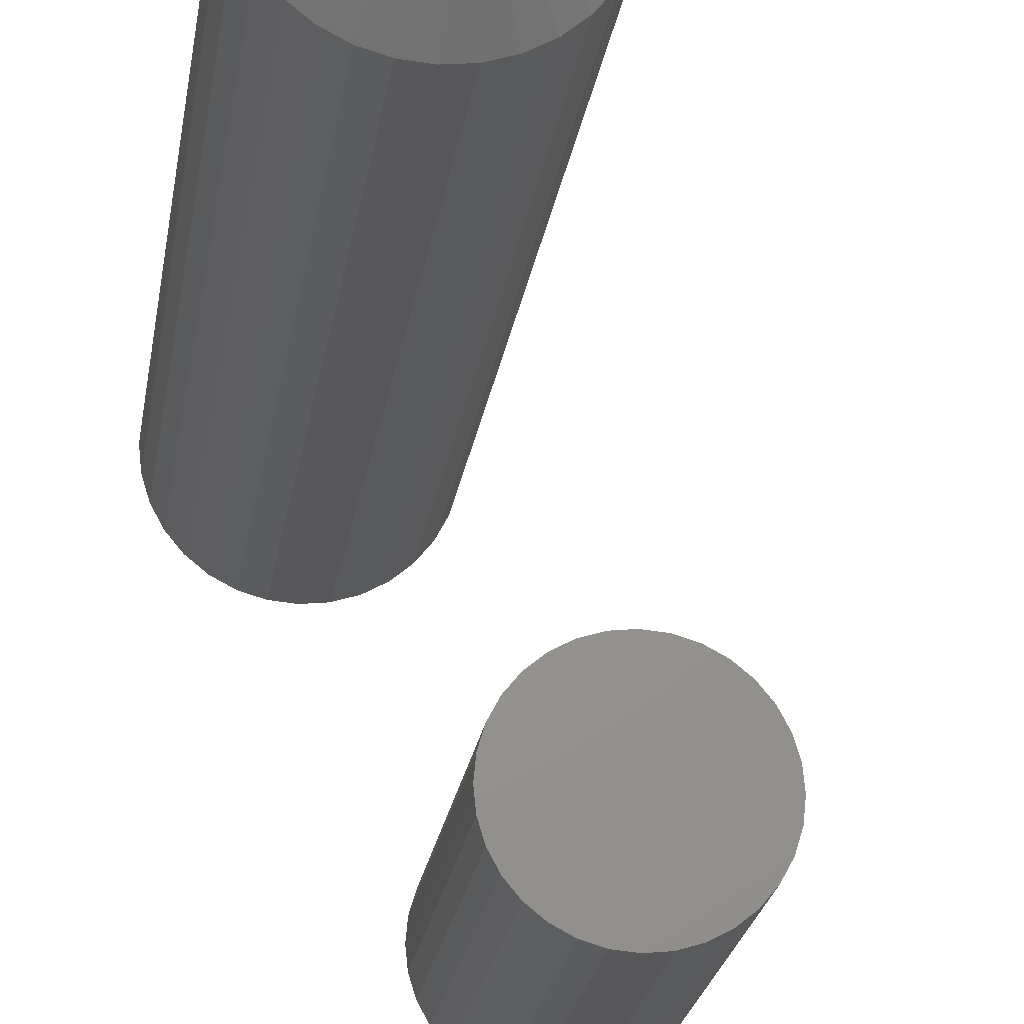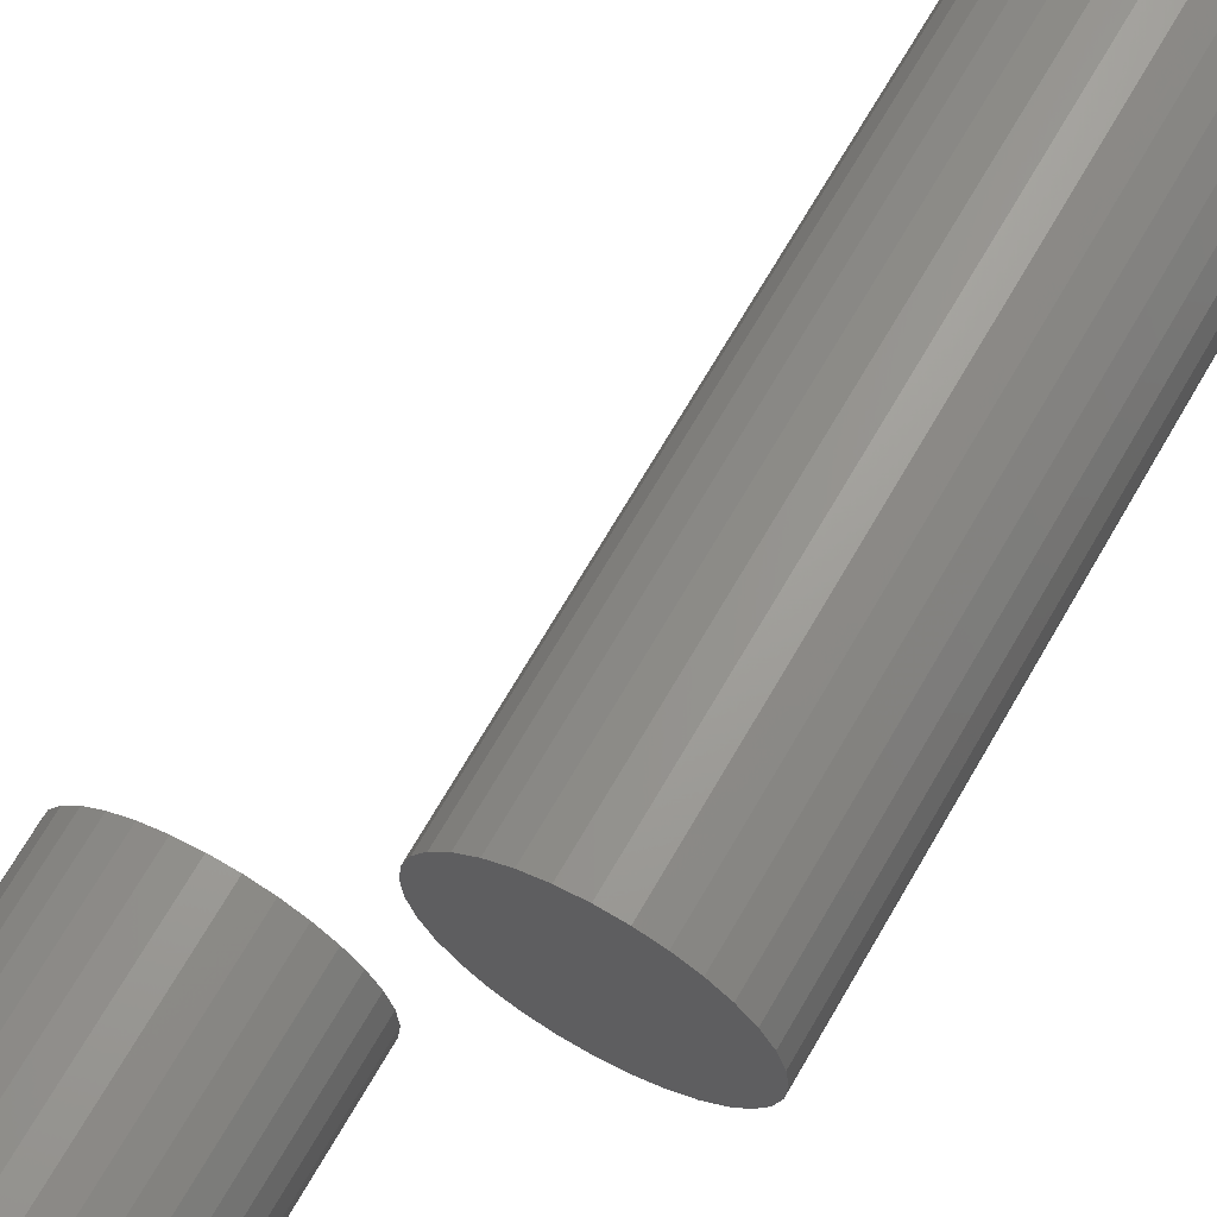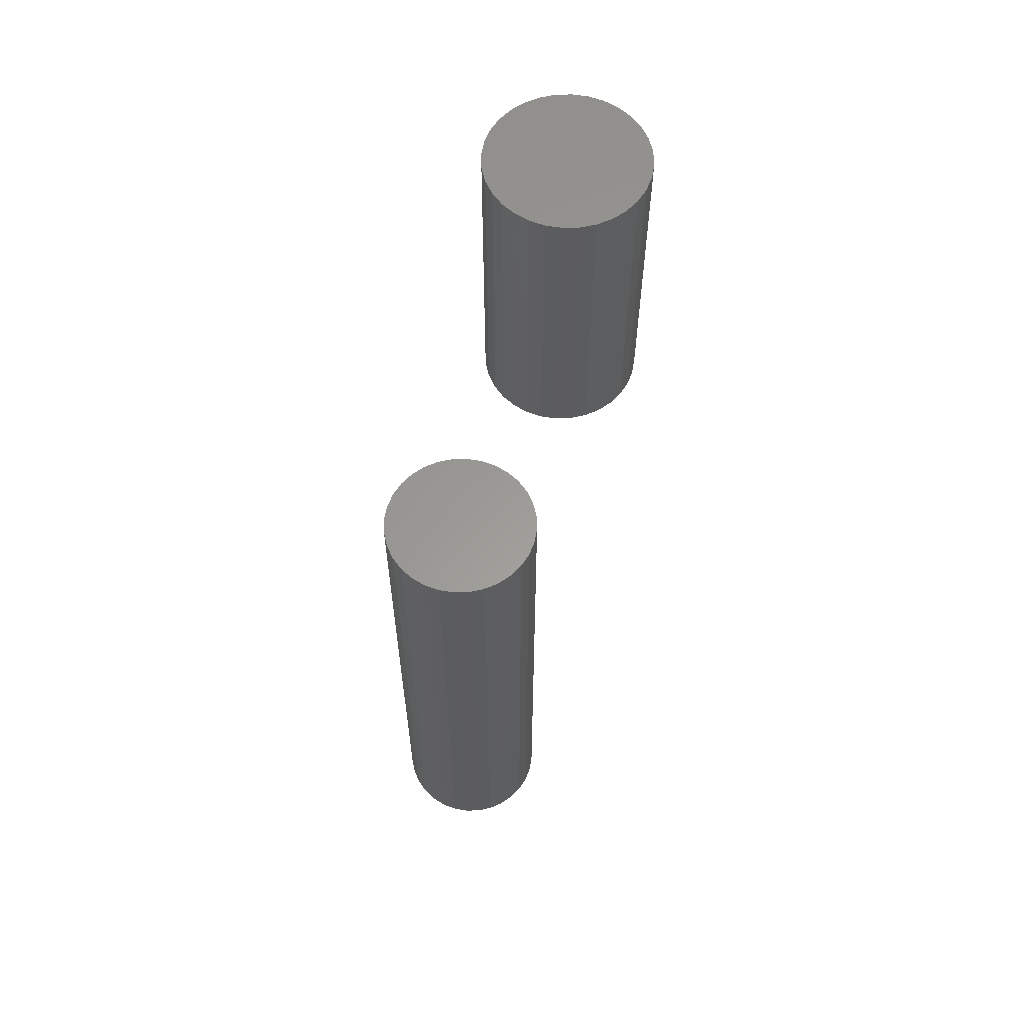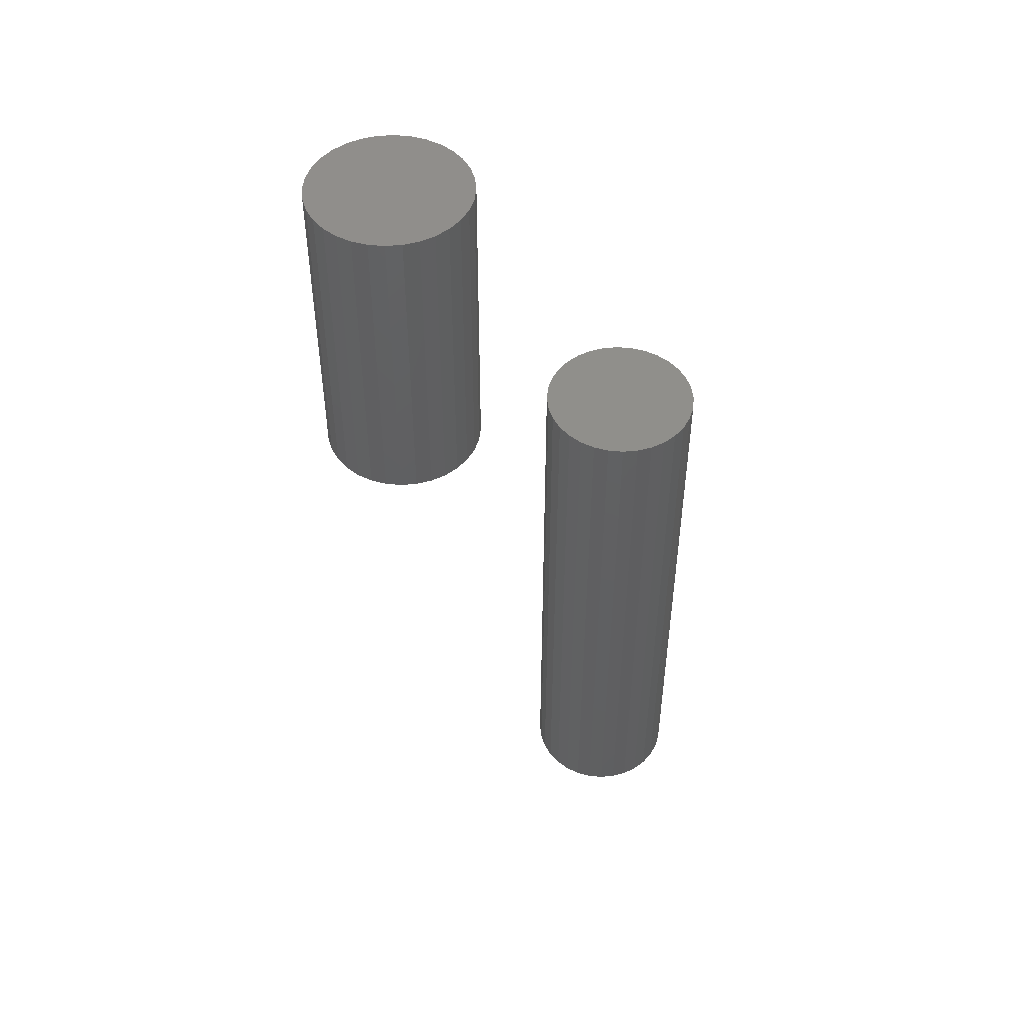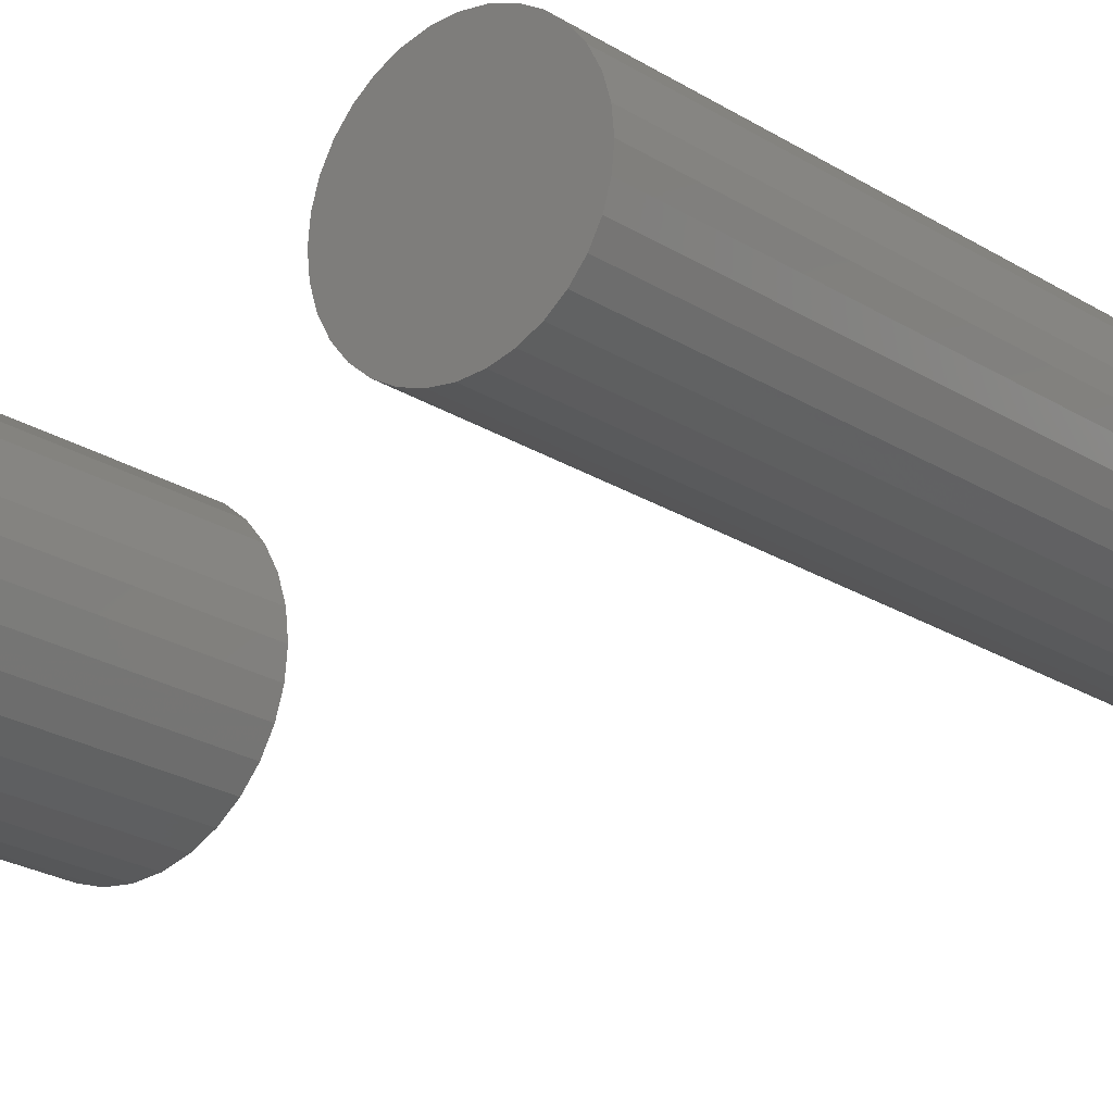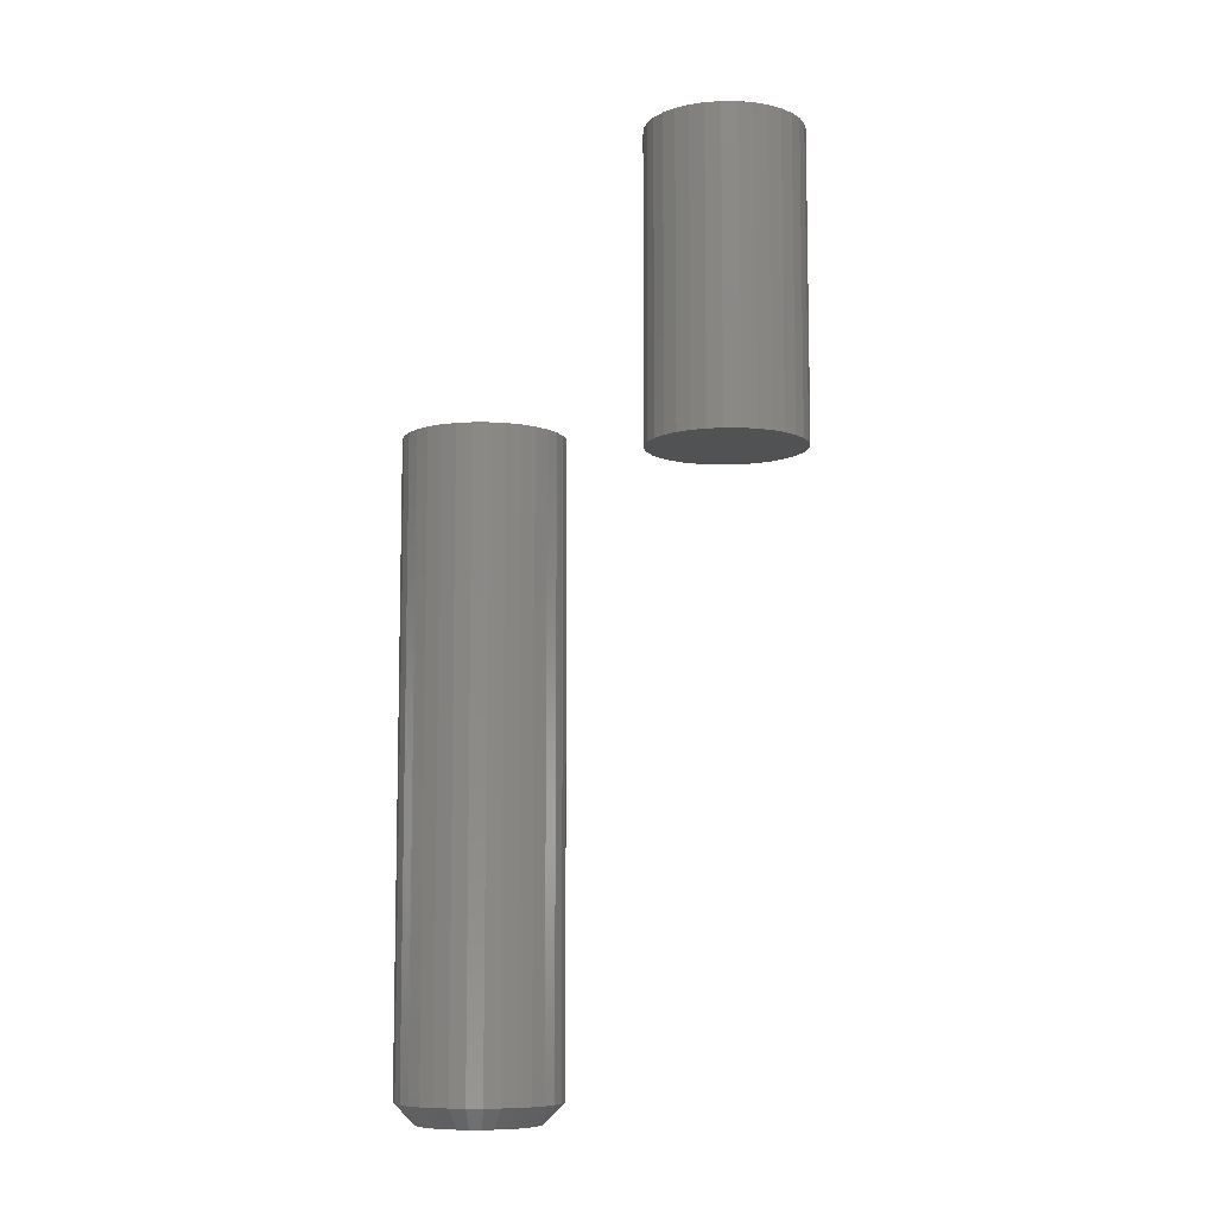
<metadata>
{"format":"stl","ext":"stl","renderer":"f3d","projection":"perspective","resolution":1024,"background":"white","views":[{"elev":-19.3,"azim":172.9,"up":"+Y"},{"elev":66.3,"azim":29.5,"up":"+Y"},{"elev":60.2,"azim":161.5,"up":"+Z"},{"elev":48.8,"azim":33.9,"up":"+Z"},{"elev":-20.6,"azim":40.0,"up":"+Y"},{"elev":-8.6,"azim":-140.9,"up":"+Z"}]}
</metadata>
<code>
# stl→obj: 160 verts, 312 faces
v -0.01166 0.06194 0.75
v 0.01298 0.06194 0.75
v 0.0006579 0.06316 0.75
v -0.02351 0.05835 0.75
v 0.02483 0.05835 0.75
v -0.03443 0.05251 0.75
v 0.03575 0.05251 0.75
v -0.044 0.04466 0.75
v 0.04532 0.04466 0.75
v -0.05186 0.03509 0.75
v 0.05317 0.03509 0.75
v 0.05317 -0.03509 0.75
v -0.044 -0.04466 0.75
v 0.04532 -0.04466 0.75
v -0.03443 -0.05251 0.75
v 0.03575 -0.05251 0.75
v -0.02351 -0.05835 0.75
v 0.02483 -0.05835 0.75
v -0.01166 -0.06194 0.75
v 0.01298 -0.06194 0.75
v 0.0006579 -0.06316 0.75
v 0.05901 0.02417 0.75
v -0.05769 0.02417 0.75
v 0.0626 0.01232 0.75
v -0.06129 0.01232 0.75
v 0.06382 0 0.75
v -0.0625 7.734e-18 0.75
v 0.0626 -0.01232 0.75
v -0.06129 -0.01232 0.75
v 0.05901 -0.02417 0.75
v -0.05769 -0.02417 0.75
v -0.05186 -0.03509 0.75
v 0.0006579 0.06316 0.5
v 0.01298 0.06194 0.5
v -0.01166 0.06194 0.5
v -0.02351 0.05835 0.5
v 0.02483 0.05835 0.5
v -0.03443 0.05251 0.5
v 0.03575 0.05251 0.5
v -0.044 0.04466 0.5
v 0.04532 0.04466 0.5
v -0.05186 0.03509 0.5
v 0.05317 0.03509 0.5
v 0.04532 -0.04466 0.5
v -0.044 -0.04466 0.5
v 0.05317 -0.03509 0.5
v -0.03443 -0.05251 0.5
v 0.03575 -0.05251 0.5
v -0.02351 -0.05835 0.5
v 0.02483 -0.05835 0.5
v -0.01166 -0.06194 0.5
v 0.01298 -0.06194 0.5
v 0.0006579 -0.06316 0.5
v -0.05186 -0.03509 0.5
v -0.05769 -0.02417 0.5
v 0.05901 -0.02417 0.5
v -0.06129 -0.01232 0.5
v 0.0626 -0.01232 0.5
v -0.0625 7.734e-18 0.5
v 0.06382 0 0.5
v -0.06129 0.01232 0.5
v 0.0626 0.01232 0.5
v -0.05769 0.02417 0.5
v 0.05901 0.02417 0.5
v 0.1127 0.1721 0
v 0.1214 0.1747 0
v 0.1303 0.1756 0
v 0.1393 0.1747 0
v 0.148 0.1721 0
v 0.1048 0.1678 0
v 0.1559 0.1678 0
v 0.09778 0.1621 0
v 0.1629 0.1621 0
v 0.09205 0.1551 0
v 0.1686 0.1551 0
v 0.0878 0.1471 0
v 0.1729 0.1471 0
v 0.08518 0.1385 0
v 0.1755 0.1385 0
v 0.1729 0.1119 0
v 0.0878 0.1119 0
v 0.1755 0.1205 0
v 0.09205 0.1039 0
v 0.1686 0.1039 0
v 0.09778 0.09696 0
v 0.1629 0.09696 0
v 0.1048 0.09123 0
v 0.1559 0.09123 0
v 0.1127 0.08698 0
v 0.148 0.08698 0
v 0.1214 0.08436 0
v 0.1303 0.08347 0
v 0.1393 0.08436 0
v 0.08518 0.1205 0
v 0.08429 0.1295 0
v 0.1764 0.1295 0
v 0.192 0.1295 0.01562
v 0.192 0.1295 0.5
v 0.1908 0.1175 0.01562
v 0.1908 0.1175 0.5
v 0.1873 0.1059 0.01562
v 0.1873 0.1059 0.5
v 0.1816 0.09526 0.01562
v 0.1816 0.09526 0.5
v 0.174 0.08591 0.01562
v 0.174 0.08591 0.5
v 0.1646 0.07824 0.01562
v 0.1646 0.07824 0.5
v 0.1539 0.07254 0.01562
v 0.1539 0.07254 0.5
v 0.1424 0.06903 0.01562
v 0.1424 0.06903 0.5
v 0.1303 0.06785 0.01562
v 0.1303 0.06785 0.5
v 0.1183 0.06903 0.01562
v 0.1183 0.06903 0.5
v 0.1067 0.07254 0.01562
v 0.1067 0.07254 0.5
v 0.09608 0.07824 0.01562
v 0.09608 0.07824 0.5
v 0.08673 0.08591 0.01562
v 0.08673 0.08591 0.5
v 0.07906 0.09526 0.01562
v 0.07906 0.09526 0.5
v 0.07336 0.1059 0.01562
v 0.07336 0.1059 0.5
v 0.06985 0.1175 0.01562
v 0.06985 0.1175 0.5
v 0.06867 0.1295 0.01562
v 0.06867 0.1295 0.5
v 0.06985 0.1416 0.01562
v 0.06985 0.1416 0.5
v 0.07336 0.1531 0.01562
v 0.07336 0.1531 0.5
v 0.07906 0.1638 0.01562
v 0.07906 0.1638 0.5
v 0.08673 0.1731 0.01562
v 0.08673 0.1731 0.5
v 0.09608 0.1808 0.01562
v 0.09608 0.1808 0.5
v 0.1067 0.1865 0.01562
v 0.1067 0.1865 0.5
v 0.1183 0.19 0.01562
v 0.1183 0.19 0.5
v 0.1303 0.1912 0.01562
v 0.1303 0.1912 0.5
v 0.1424 0.19 0.01562
v 0.1424 0.19 0.5
v 0.1539 0.1865 0.01562
v 0.1539 0.1865 0.5
v 0.1646 0.1808 0.01562
v 0.1646 0.1808 0.5
v 0.174 0.1731 0.01562
v 0.174 0.1731 0.5
v 0.1816 0.1638 0.01562
v 0.1816 0.1638 0.5
v 0.1873 0.1531 0.01562
v 0.1873 0.1531 0.5
v 0.1908 0.1416 0.01562
v 0.1908 0.1416 0.5
f 1 2 3
f 2 1 4
f 2 4 5
f 5 4 6
f 5 6 7
f 7 6 8
f 7 8 9
f 9 8 10
f 9 10 11
f 12 13 14
f 14 13 15
f 14 15 16
f 16 15 17
f 16 17 18
f 18 17 19
f 18 19 20
f 20 19 21
f 11 10 22
f 22 10 23
f 22 23 24
f 24 23 25
f 24 25 26
f 26 25 27
f 26 27 28
f 28 27 29
f 28 29 30
f 30 29 31
f 30 31 12
f 12 31 32
f 12 32 13
f 33 34 35
f 36 35 34
f 37 36 34
f 38 36 37
f 39 38 37
f 40 38 39
f 41 40 39
f 42 40 41
f 43 42 41
f 44 45 46
f 47 45 44
f 48 47 44
f 49 47 48
f 50 49 48
f 51 49 50
f 52 51 50
f 53 51 52
f 45 54 46
f 46 54 55
f 46 55 56
f 56 55 57
f 56 57 58
f 58 57 59
f 58 59 60
f 60 59 61
f 60 61 62
f 62 61 63
f 62 63 64
f 64 63 42
f 64 42 43
f 60 26 58
f 58 26 28
f 58 28 56
f 56 28 30
f 56 30 46
f 46 30 12
f 46 12 44
f 44 12 14
f 44 14 48
f 48 14 16
f 48 16 50
f 50 16 18
f 50 18 52
f 52 18 20
f 52 20 53
f 53 20 21
f 53 21 51
f 51 21 19
f 51 19 49
f 49 19 17
f 49 17 47
f 47 17 15
f 47 15 45
f 45 15 13
f 45 13 54
f 54 13 32
f 54 32 55
f 55 32 31
f 55 31 57
f 57 31 29
f 57 29 59
f 59 29 27
f 59 27 61
f 61 27 25
f 61 25 63
f 63 25 23
f 63 23 42
f 42 23 10
f 42 10 40
f 40 10 8
f 40 8 38
f 38 8 6
f 38 6 36
f 36 6 4
f 36 4 35
f 35 4 1
f 35 1 33
f 33 1 3
f 33 3 34
f 34 3 2
f 34 2 37
f 37 2 5
f 37 5 39
f 39 5 7
f 39 7 41
f 41 7 9
f 41 9 43
f 43 9 11
f 43 11 64
f 64 11 22
f 64 22 62
f 62 22 24
f 62 24 60
f 60 24 26
f 65 66 67
f 65 67 68
f 69 65 68
f 70 65 69
f 71 70 69
f 72 70 71
f 73 72 71
f 74 72 73
f 75 74 73
f 76 74 75
f 77 76 75
f 78 76 77
f 79 78 77
f 80 81 82
f 83 81 80
f 84 83 80
f 85 83 84
f 86 85 84
f 87 85 86
f 88 87 86
f 89 87 88
f 90 89 88
f 91 89 90
f 92 91 90
f 93 92 90
f 81 94 82
f 82 94 95
f 82 95 96
f 96 95 78
f 96 78 79
f 97 98 99
f 99 98 100
f 99 100 101
f 101 100 102
f 101 102 103
f 103 102 104
f 103 104 105
f 105 104 106
f 105 106 107
f 107 106 108
f 107 108 109
f 109 108 110
f 109 110 111
f 111 110 112
f 111 112 113
f 113 112 114
f 113 114 115
f 115 114 116
f 115 116 117
f 117 116 118
f 117 118 119
f 119 118 120
f 119 120 121
f 121 120 122
f 121 122 123
f 123 122 124
f 123 124 125
f 125 124 126
f 125 126 127
f 127 126 128
f 127 128 129
f 129 128 130
f 129 130 131
f 131 130 132
f 131 132 133
f 133 132 134
f 133 134 135
f 135 134 136
f 135 136 137
f 137 136 138
f 137 138 139
f 139 138 140
f 139 140 141
f 141 140 142
f 141 142 143
f 143 142 144
f 143 144 145
f 145 144 146
f 145 146 147
f 147 146 148
f 147 148 149
f 149 148 150
f 149 150 151
f 151 150 152
f 151 152 153
f 153 152 154
f 153 154 155
f 155 154 156
f 155 156 157
f 157 156 158
f 157 158 159
f 159 158 160
f 159 160 97
f 97 160 98
f 96 159 97
f 96 79 159
f 129 78 95
f 129 131 78
f 77 157 159
f 77 159 79
f 75 153 155
f 155 157 75
f 75 157 77
f 69 149 151
f 69 151 71
f 151 73 71
f 68 145 147
f 147 149 68
f 68 149 69
f 65 141 143
f 65 143 66
f 143 67 66
f 70 137 139
f 139 141 70
f 70 141 65
f 76 133 135
f 76 135 74
f 135 72 74
f 131 133 78
f 78 133 76
f 153 75 73
f 73 151 153
f 145 68 67
f 67 143 145
f 137 70 72
f 72 135 137
f 95 127 129
f 95 94 127
f 97 82 96
f 97 99 82
f 81 125 127
f 81 127 94
f 83 121 123
f 123 125 83
f 83 125 81
f 89 117 119
f 89 119 87
f 119 85 87
f 91 113 115
f 115 117 91
f 91 117 89
f 90 109 111
f 90 111 93
f 111 92 93
f 88 105 107
f 107 109 88
f 88 109 90
f 80 101 103
f 80 103 84
f 103 86 84
f 99 101 82
f 82 101 80
f 121 83 85
f 85 119 121
f 113 91 92
f 92 111 113
f 105 88 86
f 86 103 105
f 144 148 146
f 148 144 142
f 148 142 150
f 150 142 140
f 150 140 152
f 152 140 138
f 152 138 154
f 154 138 136
f 154 136 156
f 104 122 106
f 106 122 120
f 106 120 108
f 108 120 118
f 108 118 110
f 110 118 116
f 110 116 112
f 112 116 114
f 156 136 158
f 158 136 134
f 158 134 160
f 160 134 132
f 160 132 98
f 98 132 130
f 98 130 100
f 100 130 128
f 100 128 102
f 102 128 126
f 102 126 104
f 104 126 124
f 104 124 122

</code>
